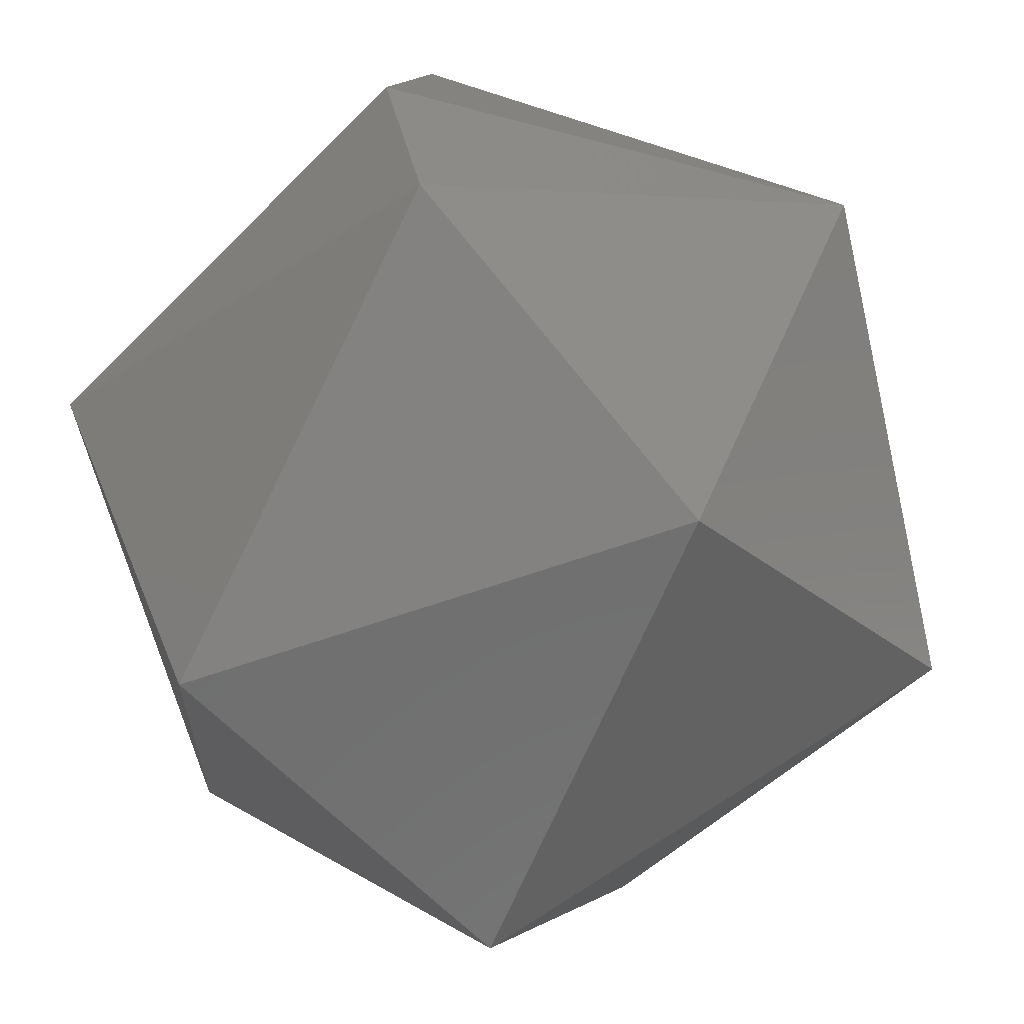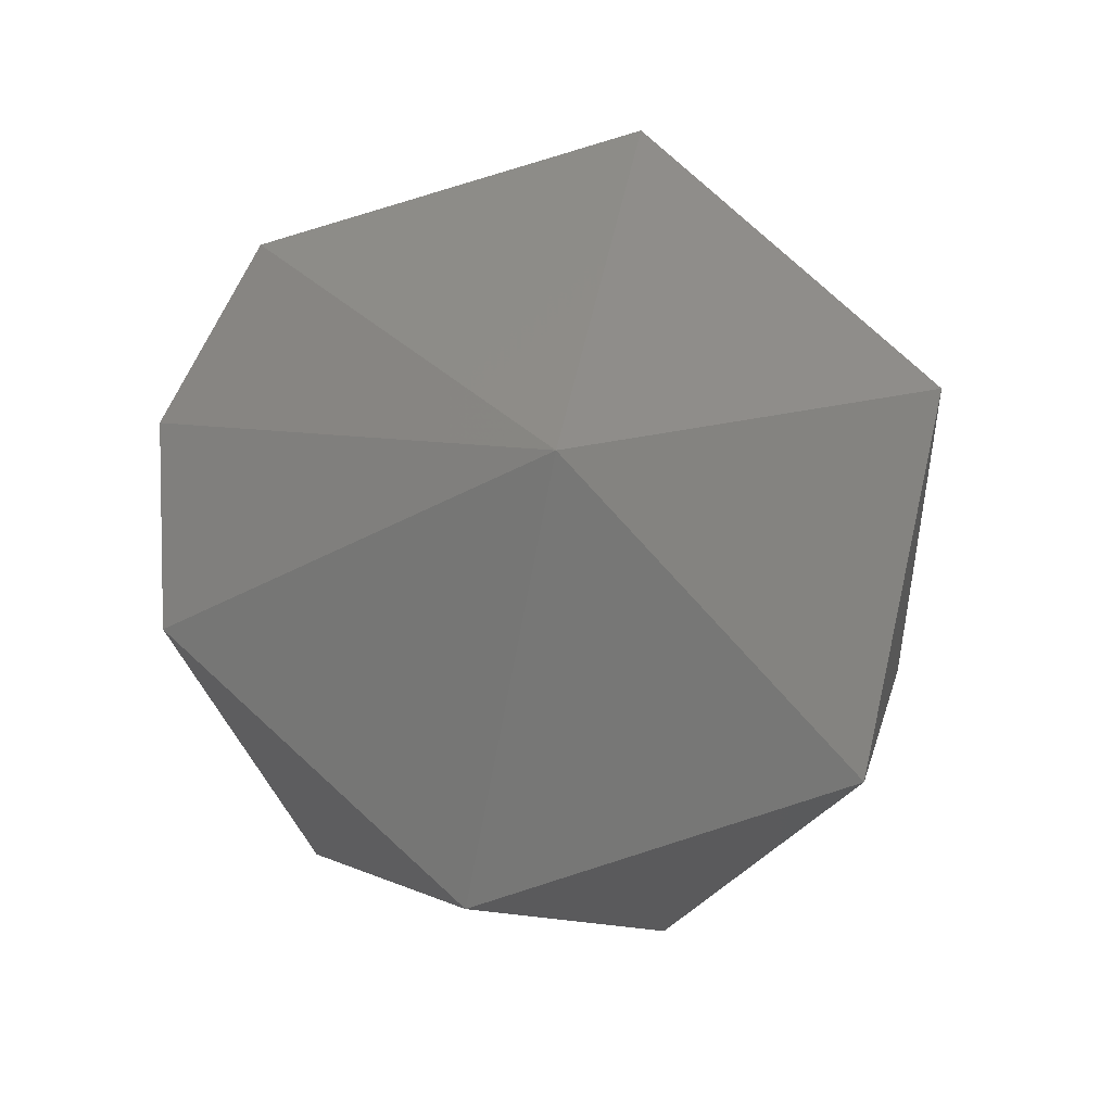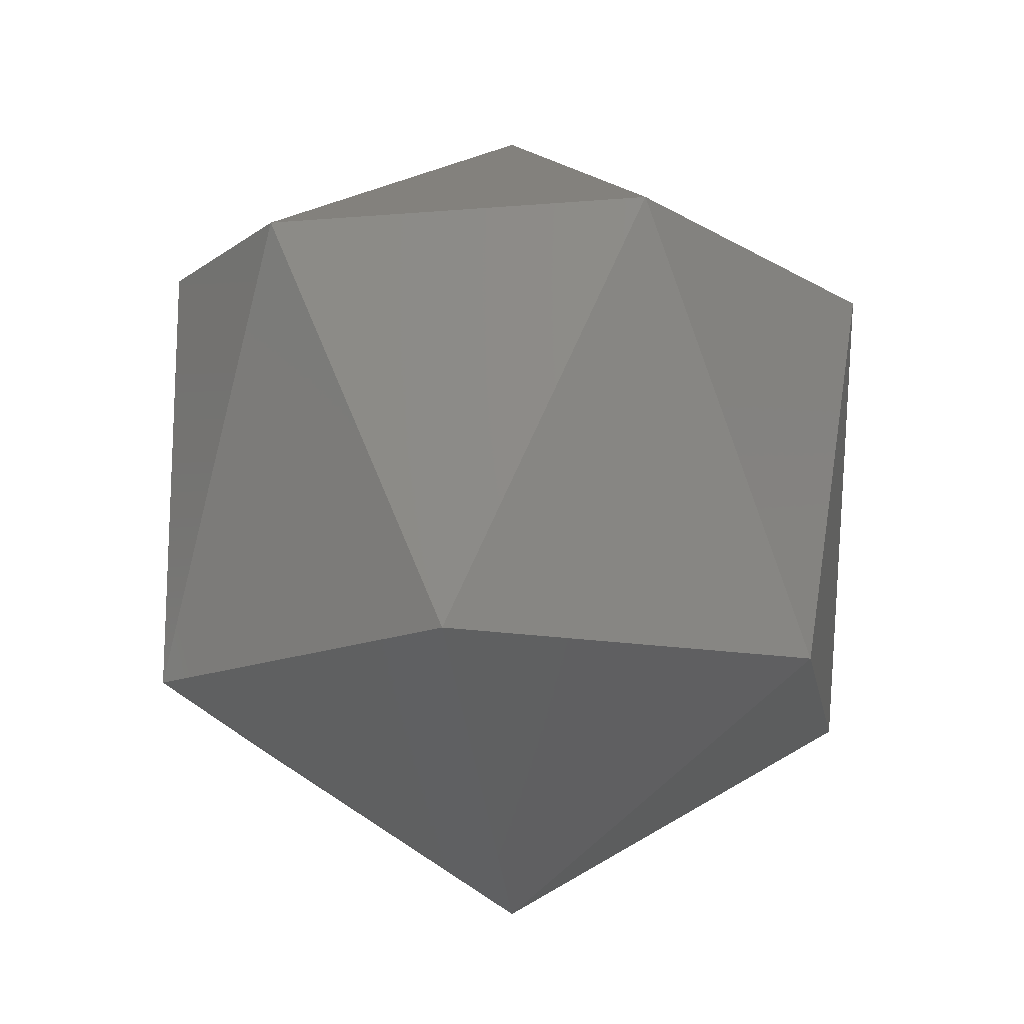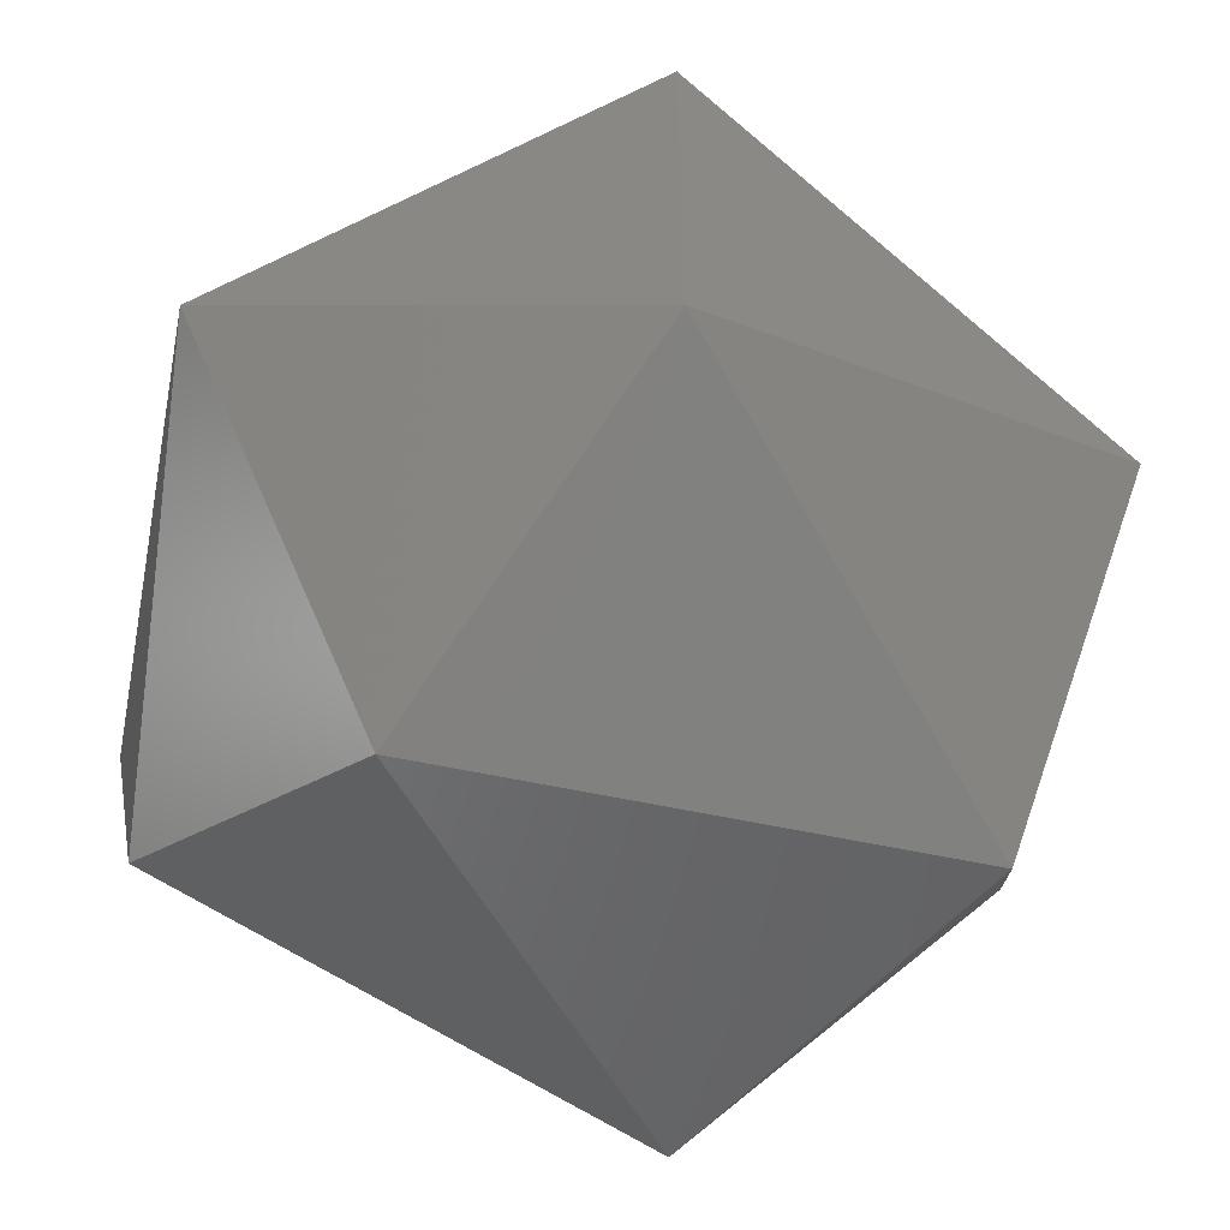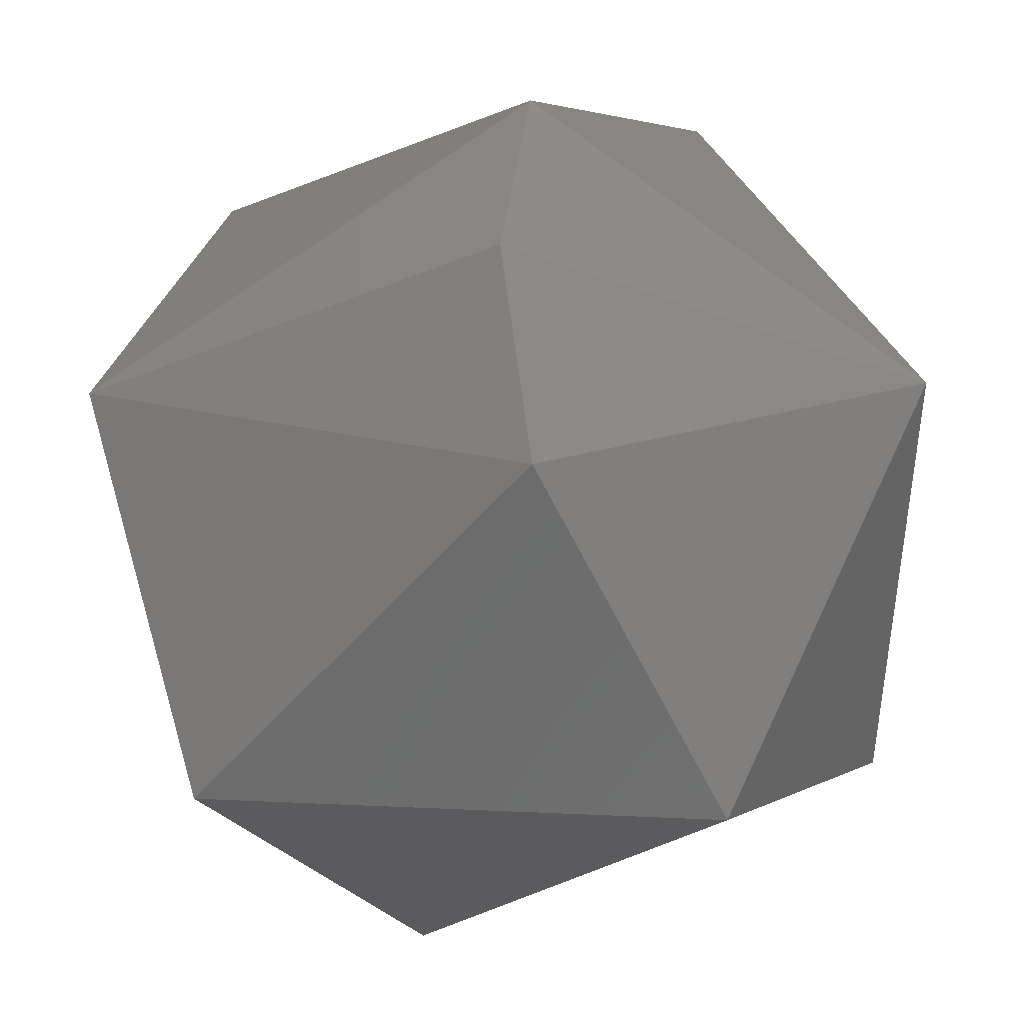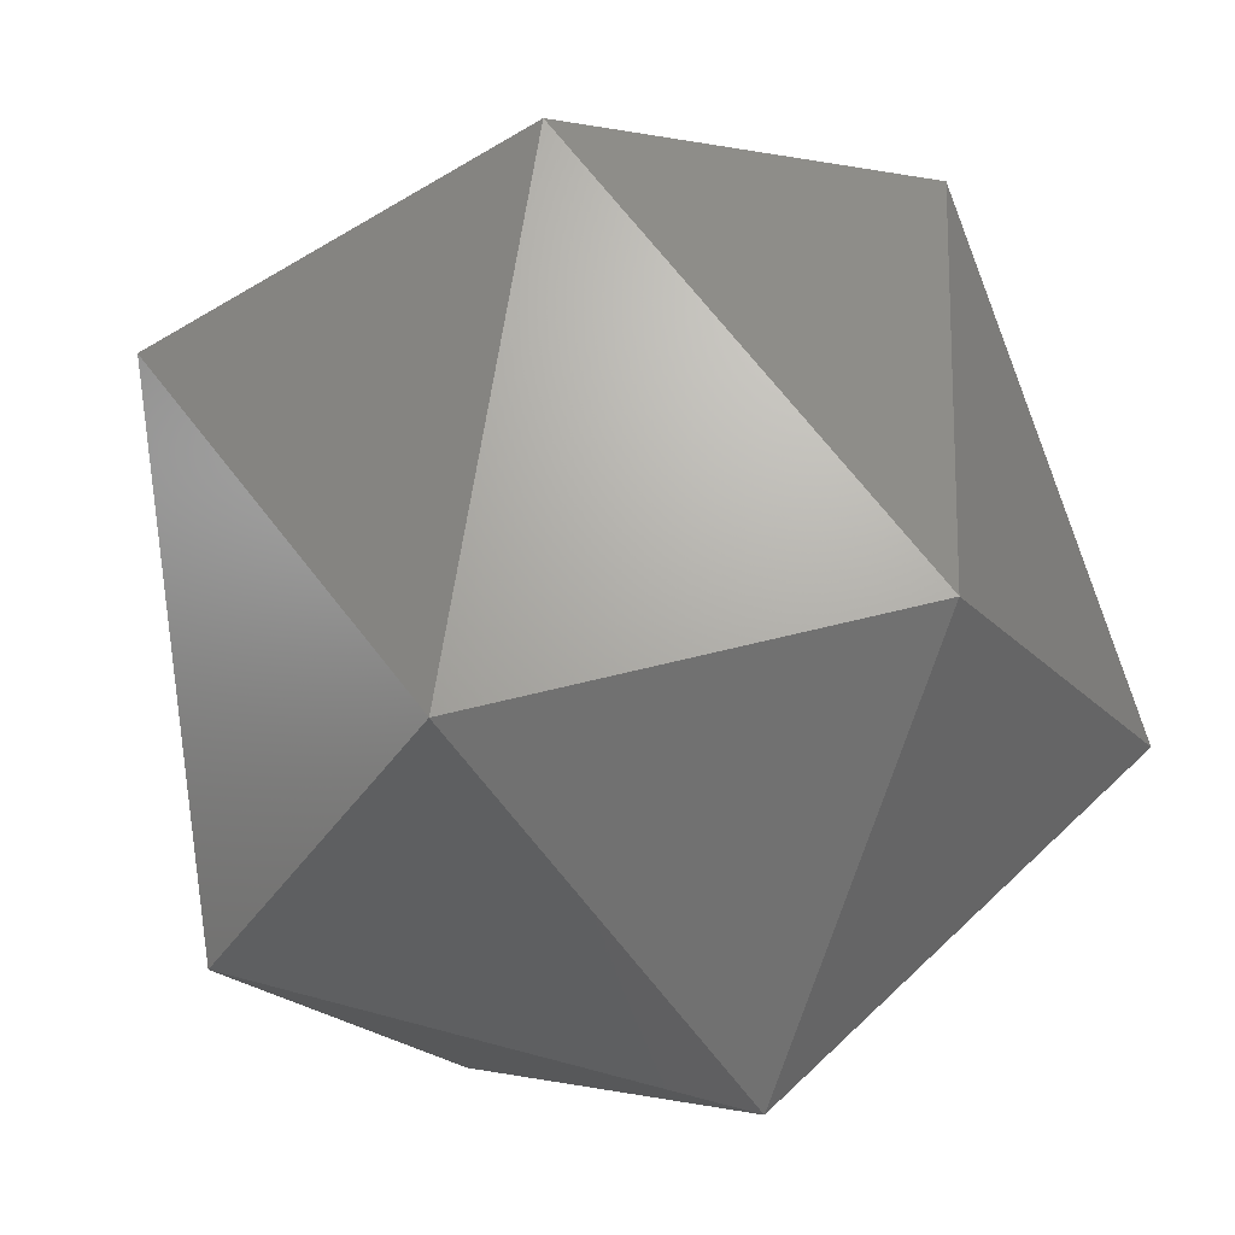
<metadata>
{"format":"stl","ext":"stl","renderer":"f3d","projection":"perspective","resolution":1024,"background":"white","views":[{"elev":-66.7,"azim":135.2,"up":"+Z"},{"elev":78.2,"azim":-167.6,"up":"+Y"},{"elev":-16.1,"azim":159.8,"up":"+Y"},{"elev":-55.6,"azim":-130.8,"up":"+Z"},{"elev":-30.8,"azim":121.3,"up":"+Z"},{"elev":61.1,"azim":-14.5,"up":"+Z"}]}
</metadata>
<code>
# stl→obj: 15 verts, 28 faces
v -0.26 -0.2025 0.8554
v -0.2598 -0.2045 0.8546
v -0.2598 -0.2025 0.8546
v -0.2615 -0.2015 0.8546
v -0.2615 -0.2025 0.8563
v -0.263 -0.2025 0.8554
v -0.263 -0.2025 0.8537
v -0.2606 -0.2045 0.8561
v -0.2615 -0.2055 0.8546
v -0.2615 -0.2025 0.8529
v -0.2624 -0.2045 0.8561
v -0.26 -0.2025 0.8537
v -0.2632 -0.2045 0.8546
v -0.2624 -0.2045 0.8531
v -0.2606 -0.2045 0.8531
f 1 2 3
f 1 3 4
f 5 1 4
f 6 5 4
f 7 4 4
f 7 6 4
f 8 9 2
f 8 1 5
f 8 2 1
f 10 7 4
f 11 5 6
f 11 8 5
f 11 9 8
f 12 3 2
f 12 4 3
f 12 10 4
f 13 9 9
f 13 11 6
f 13 6 7
f 13 9 11
f 14 7 10
f 14 9 13
f 14 13 7
f 15 2 9
f 15 9 14
f 15 12 2
f 15 10 12
f 15 14 10

</code>
